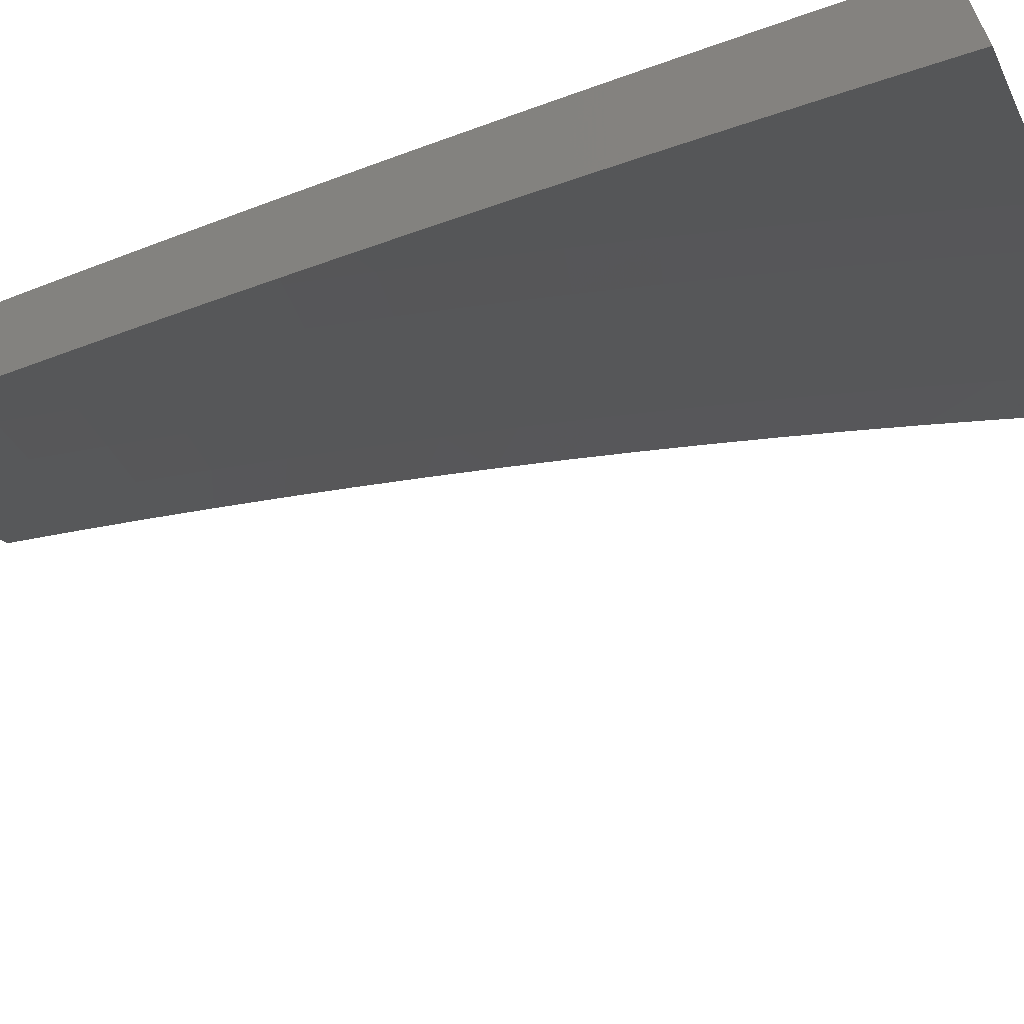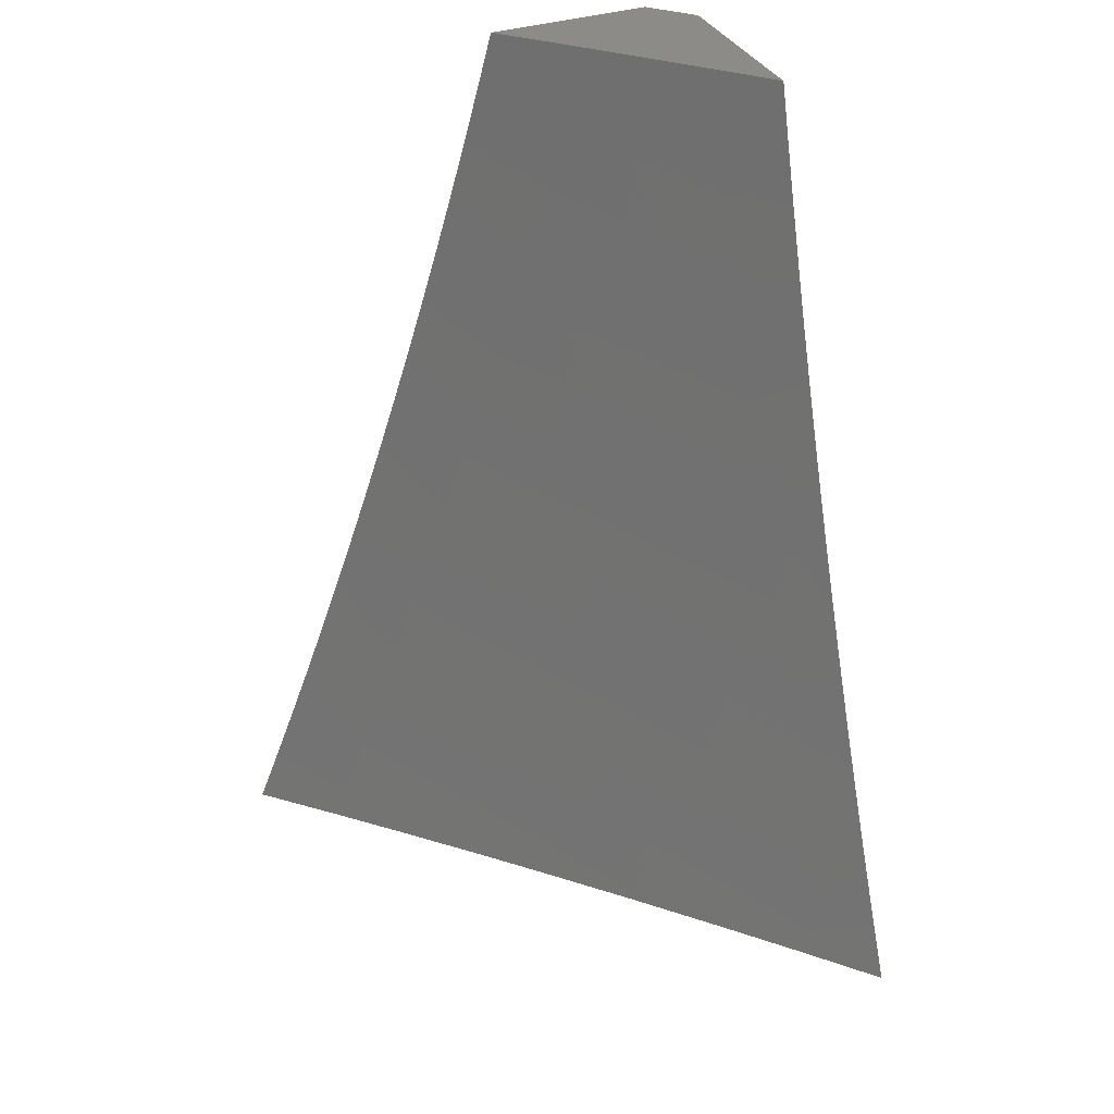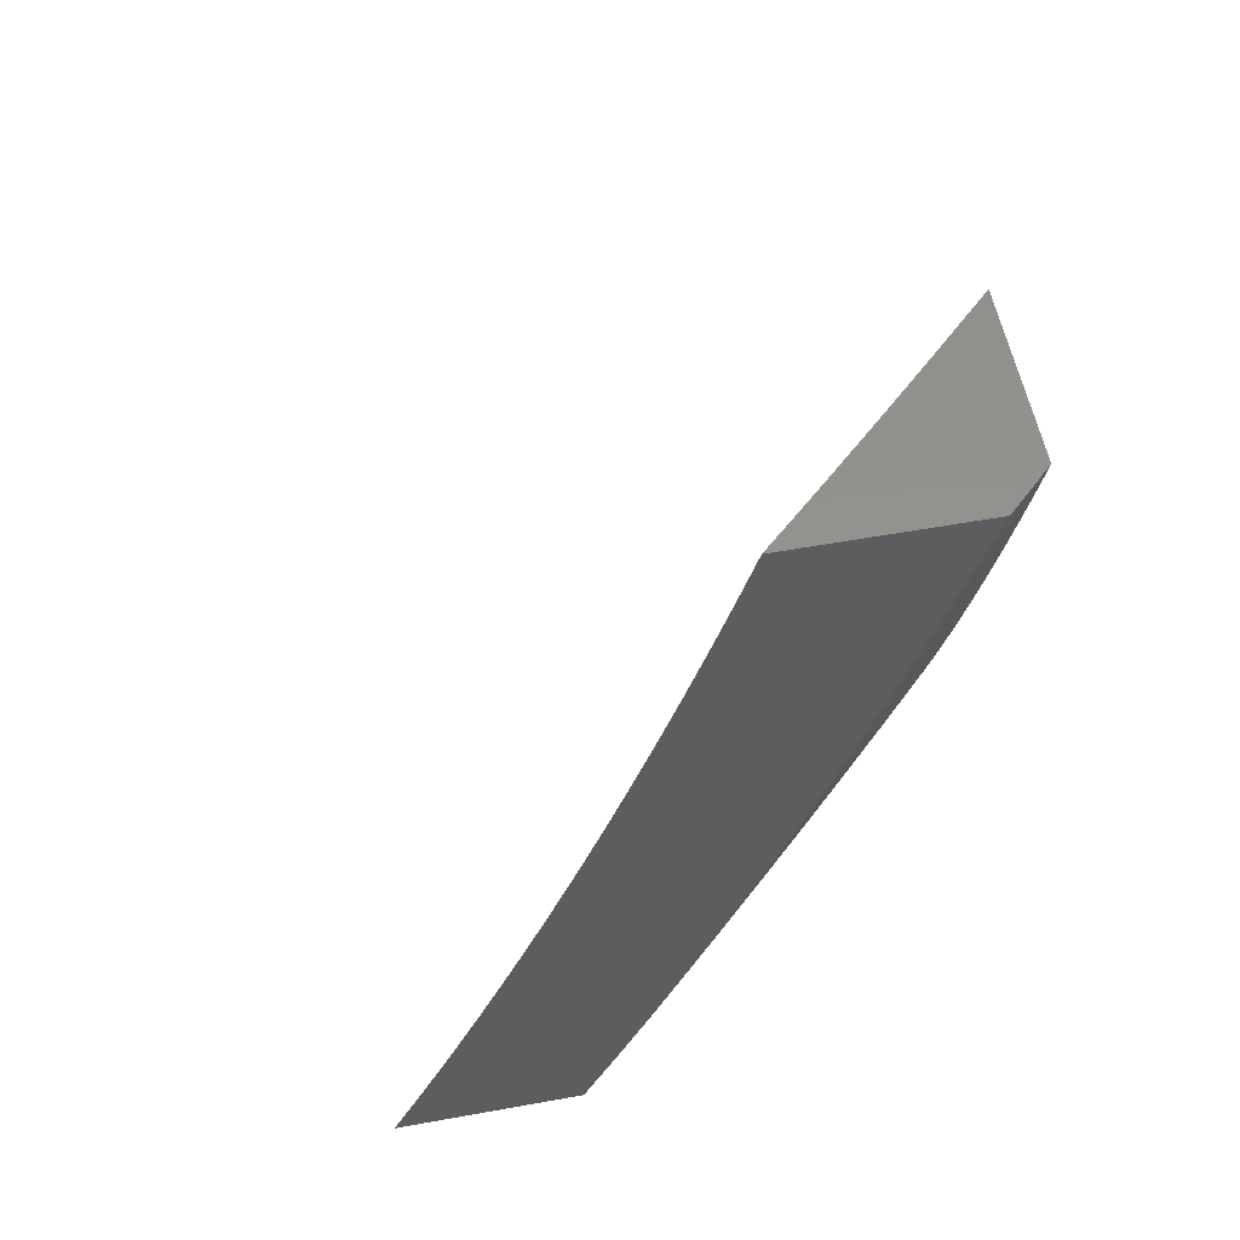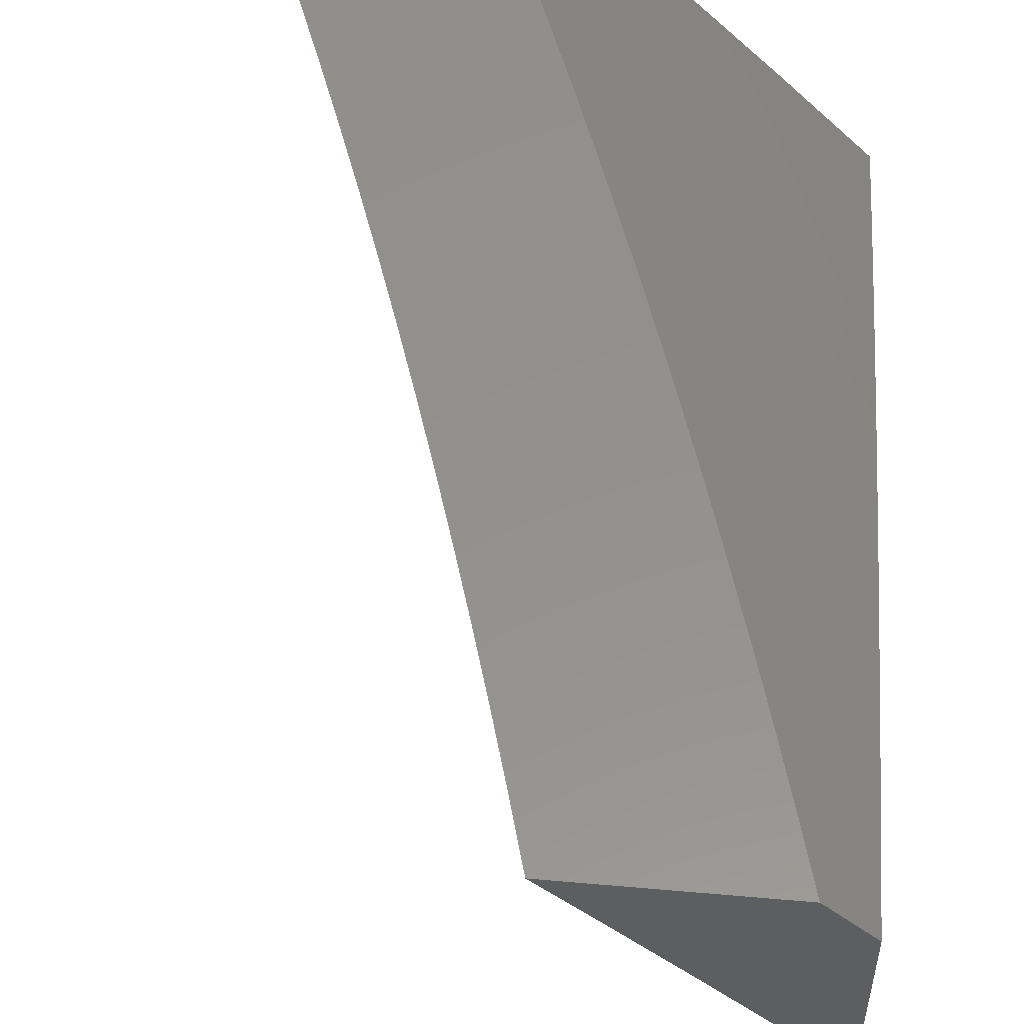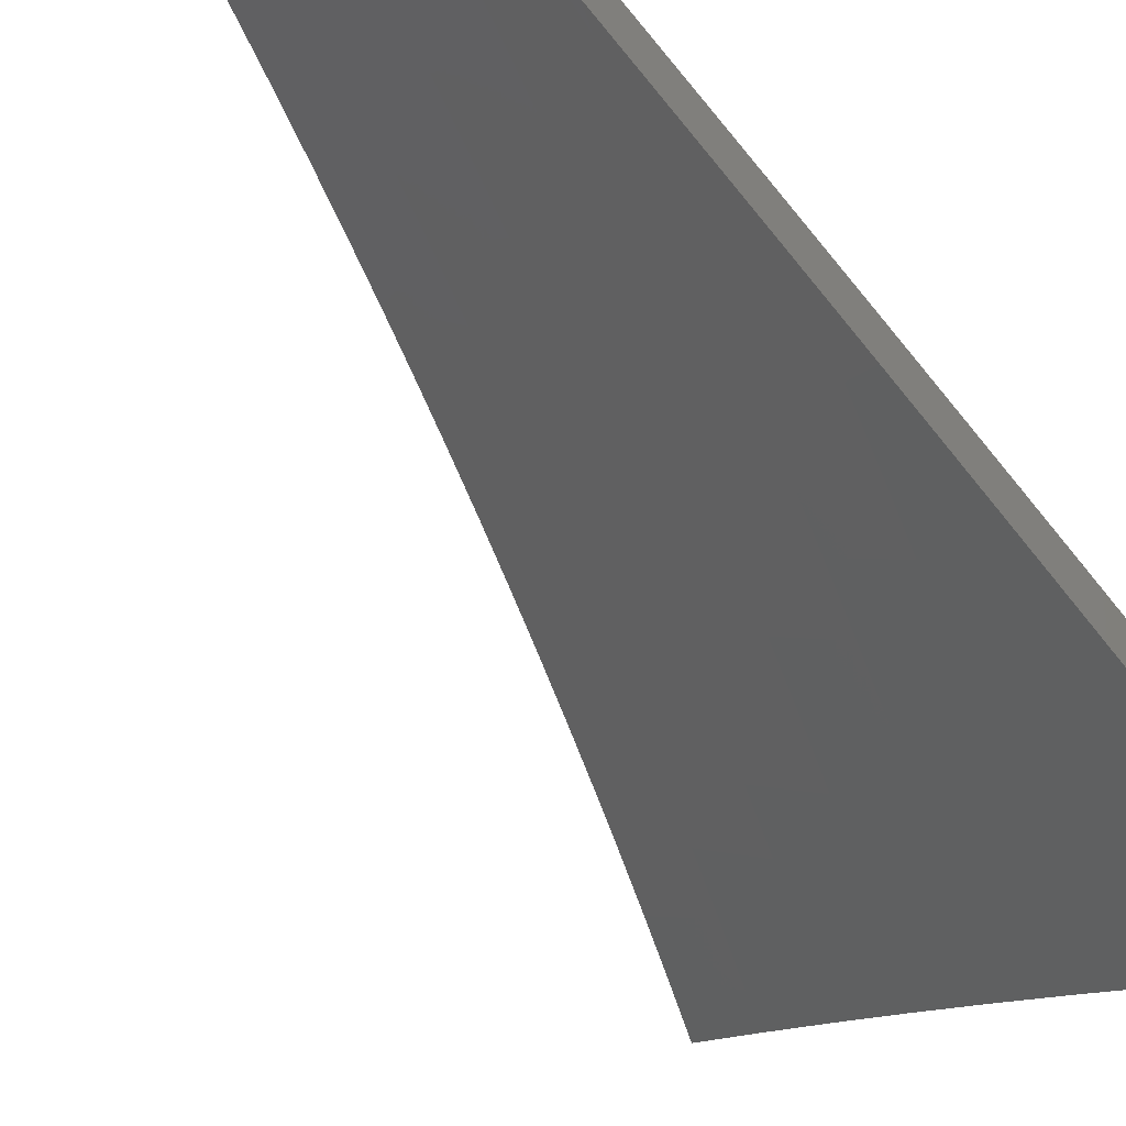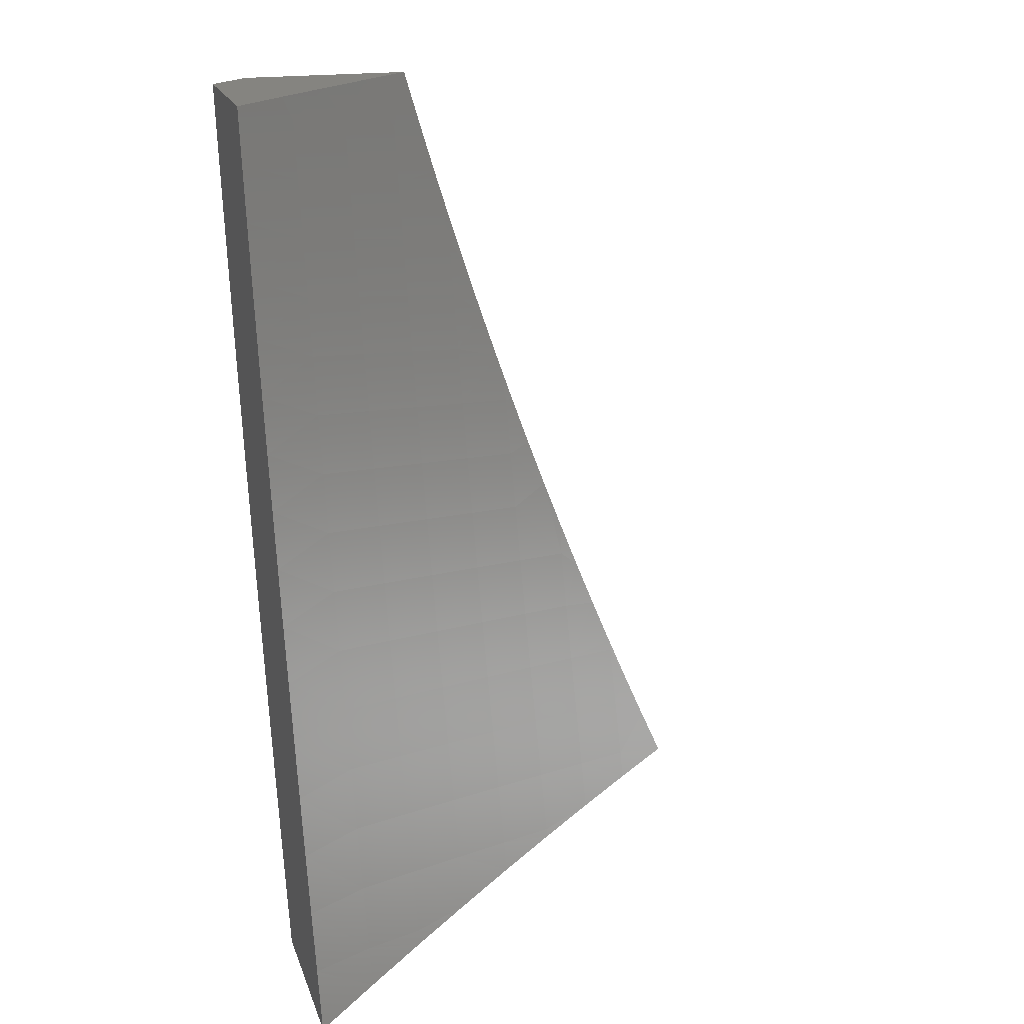
<metadata>
{"format":"stl","ext":"stl","renderer":"f3d","projection":"perspective","resolution":1024,"background":"white","views":[{"elev":-65.6,"azim":-63.7,"up":"+Z"},{"elev":35.1,"azim":156.3,"up":"+Y"},{"elev":56.1,"azim":-100.7,"up":"+Y"},{"elev":55.2,"azim":-174.7,"up":"+Z"},{"elev":-70.1,"azim":-138.5,"up":"+Z"},{"elev":19.5,"azim":73.9,"up":"+Y"}]}
</metadata>
<code>
# stl→obj: 213 verts, 422 faces
v -7.717 -3 7.901
v -7.62 -3 8
v -7.688 -2.953 7.95
v -7.645 -2.939 8
v -7.669 -2.878 8
v -7.713 -2.89 7.95
v -7.693 -2.816 8
v -7.737 -2.827 7.95
v -7.717 -2.754 8
v -7.761 -2.764 7.95
v -7.739 -2.692 8
v -7.784 -2.701 7.95
v -7.762 -2.63 8
v -7.807 -2.637 7.95
v -7.783 -2.568 8
v -7.829 -2.574 7.95
v -7.805 -2.506 8
v -7.851 -2.51 7.95
v -7.825 -2.443 8
v -7.872 -2.446 7.95
v -7.846 -2.38 8
v -7.892 -2.383 7.95
v -7.865 -2.317 8
v -7.912 -2.319 7.95
v -7.884 -2.254 8
v -7.931 -2.255 7.95
v -7.903 -2.191 8
v -7.95 -2.192 7.95
v -7.921 -2.127 8
v -7.968 -2.128 7.95
v -7.939 -2.064 8
v -7.985 -2.064 7.95
v -7.956 -2 8
v -8 -2 7.953
v -8 -2.064 7.935
v -8 -2.128 7.916
v -8 -2.191 7.897
v -7.993 -2.204 7.9
v -7.974 -2.268 7.9
v -7.955 -2.332 7.9
v -7.935 -2.396 7.9
v -7.915 -2.46 7.9
v -7.893 -2.524 7.9
v -7.872 -2.588 7.9
v -7.85 -2.651 7.9
v -7.827 -2.715 7.9
v -7.803 -2.779 7.9
v -7.779 -2.843 7.9
v -7.755 -2.906 7.9
v -7.729 -2.97 7.9
v -7.771 -2.986 7.85
v -7.813 -3 7.8
v -7.796 -2.922 7.85
v -7.838 -2.937 7.8
v -7.863 -2.873 7.8
v -7.904 -2.888 7.749
v -7.928 -2.823 7.749
v -7.969 -2.838 7.698
v -7.993 -2.773 7.698
v -8 -2.817 7.673
v -8 -2.755 7.698
v -7.952 -2.759 7.749
v -7.975 -2.694 7.749
v -7.911 -2.744 7.8
v -7.934 -2.68 7.8
v -7.869 -2.73 7.85
v -7.892 -2.666 7.85
v -8 -2.255 7.877
v -8 -2.318 7.857
v -7.998 -2.344 7.85
v -8 -2.381 7.836
v -7.978 -2.409 7.85
v -8 -2.444 7.814
v -7.957 -2.473 7.85
v -7.999 -2.486 7.8
v -7.936 -2.537 7.85
v -7.978 -2.551 7.8
v -7.914 -2.601 7.85
v -7.956 -2.615 7.8
v -8 -2.506 7.792
v -8 -2.569 7.769
v -7.998 -2.629 7.749
v -8 -2.631 7.746
v -8 -2.693 7.722
v -8 -2.878 7.648
v -7.945 -2.903 7.698
v -7.879 -2.953 7.749
v -7.986 -2.918 7.647
v -8 -2.939 7.622
v -7.96 -2.983 7.647
v -8 -3 7.596
v -7.907 -3 7.698
v -7.92 -2.968 7.698
v -7.821 -2.858 7.85
v -7.845 -2.794 7.85
v -7.887 -2.809 7.8
v -7.825 -2 7.938
v -7.766 -2 8
v -7.83 -2.029 7.925
v -7.748 -2.064 8
v -7.811 -2.095 7.925
v -7.73 -2.127 8
v -7.792 -2.162 7.925
v -7.711 -2.191 8
v -7.773 -2.229 7.925
v -7.692 -2.254 8
v -7.752 -2.296 7.925
v -7.673 -2.317 8
v -7.731 -2.362 7.925
v -7.652 -2.38 8
v -7.71 -2.429 7.925
v -7.632 -2.443 8
v -7.687 -2.496 7.925
v -7.61 -2.506 8
v -7.664 -2.562 7.925
v -7.589 -2.568 8
v -7.641 -2.629 7.925
v -7.566 -2.631 8
v -7.616 -2.695 7.925
v -7.543 -2.693 8
v -7.592 -2.762 7.925
v -7.52 -2.755 8
v -7.566 -2.828 7.925
v -7.496 -2.816 8
v -7.54 -2.894 7.925
v -7.472 -2.878 8
v -7.513 -2.96 7.925
v -7.447 -2.939 8
v -7.496 -3 7.925
v -7.421 -3 8
v -7.57 -3 7.85
v -7.577 -2.985 7.849
v -7.604 -2.919 7.849
v -7.63 -2.852 7.849
v -7.656 -2.785 7.849
v -7.681 -2.718 7.849
v -7.706 -2.651 7.849
v -7.73 -2.584 7.849
v -7.753 -2.517 7.849
v -7.775 -2.45 7.849
v -7.797 -2.382 7.849
v -7.818 -2.315 7.849
v -7.839 -2.248 7.849
v -7.859 -2.181 7.849
v -7.878 -2.113 7.849
v -7.896 -2.046 7.849
v -7.884 -2 7.876
v -7.942 -2 7.813
v -7.962 -2.063 7.773
v -8 -2 7.75
v -8 -2.064 7.732
v -8 -2.128 7.712
v -7.944 -2.131 7.773
v -7.989 -2.217 7.696
v -7.924 -2.199 7.773
v -7.969 -2.285 7.696
v -7.904 -2.267 7.773
v -7.948 -2.354 7.696
v -7.884 -2.335 7.773
v -7.927 -2.422 7.696
v -7.862 -2.402 7.773
v -7.905 -2.491 7.696
v -7.84 -2.47 7.773
v -7.882 -2.559 7.696
v -7.818 -2.538 7.773
v -7.858 -2.627 7.696
v -7.794 -2.606 7.773
v -7.834 -2.695 7.696
v -7.77 -2.673 7.773
v -7.809 -2.763 7.696
v -7.746 -2.741 7.773
v -7.784 -2.831 7.696
v -7.72 -2.808 7.773
v -7.757 -2.899 7.696
v -7.694 -2.876 7.773
v -7.73 -2.967 7.696
v -7.668 -2.943 7.773
v -7.716 -3 7.697
v -7.644 -3 7.774
v -7.789 -3 7.619
v -7.793 -2.991 7.619
v -7.82 -2.923 7.619
v -7.846 -2.854 7.619
v -7.872 -2.786 7.619
v -7.897 -2.717 7.619
v -7.921 -2.648 7.619
v -7.945 -2.579 7.619
v -7.968 -2.511 7.619
v -7.991 -2.441 7.619
v -8 -2.381 7.63
v -8 -2.444 7.607
v -8 -2.507 7.585
v -8 -2.569 7.561
v -7.984 -2.669 7.541
v -7.96 -2.739 7.541
v -7.934 -2.808 7.541
v -7.908 -2.877 7.541
v -7.882 -2.946 7.541
v -7.86 -3 7.541
v -7.93 -3 7.462
v -7.943 -2.969 7.462
v -7.97 -2.899 7.462
v -7.996 -2.83 7.462
v -8 -2.817 7.463
v -8 -2.878 7.436
v -8 -2.939 7.41
v -8 -3 7.383
v -8 -2.755 7.488
v -8 -2.693 7.513
v -8 -2.631 7.537
v -8 -2.318 7.651
v -8 -2.255 7.672
v -8 -2.191 7.693
f 1 2 3
f 3 2 4
f 3 4 5
f 3 5 6
f 6 5 7
f 6 7 8
f 8 7 9
f 8 9 10
f 10 9 11
f 10 11 12
f 12 11 13
f 12 13 14
f 14 13 15
f 14 15 16
f 16 15 17
f 16 17 18
f 18 17 19
f 18 19 20
f 20 19 21
f 20 21 22
f 22 21 23
f 22 23 24
f 24 23 25
f 24 25 26
f 26 25 27
f 26 27 28
f 28 27 29
f 28 29 30
f 30 29 31
f 30 31 32
f 32 31 33
f 32 33 34
f 34 35 32
f 32 35 36
f 32 36 30
f 30 36 28
f 36 37 28
f 28 37 38
f 28 38 26
f 26 38 39
f 26 39 24
f 24 39 40
f 24 40 22
f 22 40 41
f 22 41 20
f 20 41 42
f 20 42 18
f 18 42 43
f 18 43 16
f 16 43 44
f 16 44 14
f 14 44 45
f 14 45 12
f 12 45 46
f 12 46 10
f 10 46 47
f 10 47 8
f 8 47 48
f 8 48 6
f 6 48 49
f 6 49 3
f 3 49 50
f 3 50 1
f 1 50 51
f 1 51 52
f 52 51 53
f 52 53 54
f 54 53 55
f 54 55 56
f 56 55 57
f 56 57 58
f 58 57 59
f 58 59 60
f 60 59 61
f 61 59 62
f 61 62 63
f 63 62 64
f 63 64 65
f 65 64 66
f 65 66 67
f 67 66 46
f 67 46 45
f 37 68 38
f 38 68 39
f 68 69 39
f 39 69 40
f 40 69 70
f 70 69 71
f 70 71 72
f 72 71 73
f 72 73 74
f 74 73 75
f 74 75 76
f 76 75 77
f 76 77 78
f 78 77 79
f 78 79 67
f 67 79 65
f 73 80 75
f 75 80 77
f 80 81 77
f 77 81 79
f 79 81 82
f 82 81 83
f 82 83 63
f 63 83 84
f 63 84 61
f 60 85 58
f 58 85 86
f 58 86 56
f 56 86 87
f 56 87 54
f 54 87 52
f 86 85 88
f 88 85 89
f 88 89 90
f 90 89 91
f 90 91 92
f 52 87 92
f 92 87 93
f 92 93 90
f 90 93 88
f 53 51 50
f 53 50 49
f 53 49 94
f 94 49 48
f 94 48 95
f 95 48 47
f 95 47 66
f 66 47 46
f 88 93 86
f 86 93 87
f 53 94 55
f 55 94 96
f 55 96 57
f 57 96 62
f 57 62 59
f 96 94 95
f 66 64 95
f 95 64 96
f 64 62 96
f 78 67 45
f 78 45 44
f 82 63 65
f 82 65 79
f 76 78 44
f 76 44 43
f 74 76 43
f 74 43 42
f 72 74 42
f 72 42 41
f 70 72 41
f 70 41 40
f 97 98 99
f 99 98 100
f 99 100 101
f 101 100 102
f 101 102 103
f 103 102 104
f 103 104 105
f 105 104 106
f 105 106 107
f 107 106 108
f 107 108 109
f 109 108 110
f 109 110 111
f 111 110 112
f 111 112 113
f 113 112 114
f 113 114 115
f 115 114 116
f 115 116 117
f 117 116 118
f 117 118 119
f 119 118 120
f 119 120 121
f 121 120 122
f 121 122 123
f 123 122 124
f 123 124 125
f 125 124 126
f 125 126 127
f 127 126 128
f 127 128 129
f 129 128 130
f 129 131 127
f 127 131 132
f 127 132 125
f 125 132 133
f 125 133 123
f 123 133 134
f 123 134 121
f 121 134 135
f 121 135 119
f 119 135 136
f 119 136 117
f 117 136 137
f 117 137 115
f 115 137 138
f 115 138 113
f 113 138 139
f 113 139 111
f 111 139 140
f 111 140 109
f 109 140 141
f 109 141 107
f 107 141 142
f 107 142 105
f 105 142 143
f 105 143 103
f 103 143 144
f 103 144 101
f 101 144 145
f 101 145 99
f 99 145 146
f 99 146 147
f 147 146 148
f 148 146 149
f 148 149 150
f 150 149 151
f 151 149 152
f 152 149 153
f 152 153 154
f 154 153 155
f 154 155 156
f 156 155 157
f 156 157 158
f 158 157 159
f 158 159 160
f 160 159 161
f 160 161 162
f 162 161 163
f 162 163 164
f 164 163 165
f 164 165 166
f 166 165 167
f 166 167 168
f 168 167 169
f 168 169 170
f 170 169 171
f 170 171 172
f 172 171 173
f 172 173 174
f 174 173 175
f 174 175 176
f 176 175 177
f 176 177 178
f 178 177 179
f 179 177 133
f 179 133 132
f 131 179 132
f 178 180 176
f 176 180 181
f 176 181 174
f 174 181 182
f 174 182 172
f 172 182 183
f 172 183 170
f 170 183 184
f 170 184 168
f 168 184 185
f 168 185 166
f 166 185 186
f 166 186 164
f 164 186 187
f 164 187 162
f 162 187 188
f 162 188 160
f 160 188 189
f 160 189 190
f 190 189 191
f 191 189 192
f 192 189 188
f 192 188 193
f 193 188 187
f 193 187 194
f 194 187 186
f 194 186 195
f 195 186 185
f 195 185 196
f 196 185 184
f 196 184 197
f 197 184 183
f 197 183 198
f 198 183 182
f 198 182 199
f 199 182 181
f 199 181 180
f 199 200 198
f 198 200 201
f 198 201 197
f 197 201 202
f 197 202 196
f 196 202 203
f 196 203 204
f 204 203 205
f 205 203 202
f 205 202 206
f 206 202 201
f 206 201 207
f 207 201 200
f 204 208 196
f 196 208 195
f 208 209 195
f 195 209 194
f 209 210 194
f 194 210 193
f 160 190 158
f 158 190 211
f 158 211 156
f 156 211 212
f 156 212 154
f 154 212 213
f 154 213 152
f 147 97 99
f 153 149 146
f 153 146 145
f 155 153 145
f 155 145 144
f 157 155 144
f 157 144 143
f 159 157 143
f 159 143 142
f 161 159 142
f 161 142 141
f 163 161 141
f 163 141 140
f 165 163 140
f 165 140 139
f 167 165 139
f 167 139 138
f 169 167 138
f 169 138 137
f 171 169 137
f 171 137 136
f 173 171 136
f 173 136 135
f 175 173 135
f 175 135 134
f 177 175 134
f 177 134 133
f 33 147 34
f 34 147 148
f 34 148 150
f 98 97 33
f 33 97 147
f 33 31 98
f 98 31 29
f 98 29 27
f 98 27 100
f 100 27 25
f 100 25 102
f 102 25 23
f 102 23 104
f 104 23 21
f 104 21 106
f 106 21 19
f 106 19 108
f 108 19 17
f 108 17 110
f 110 17 15
f 110 15 112
f 112 15 13
f 112 13 114
f 114 13 11
f 114 11 116
f 116 11 9
f 116 9 118
f 118 9 7
f 118 7 120
f 120 7 5
f 120 5 122
f 122 5 4
f 122 4 124
f 124 4 2
f 124 2 126
f 126 2 128
f 128 2 130
f 1 131 2
f 2 131 129
f 2 129 130
f 131 1 179
f 179 1 52
f 179 52 178
f 178 52 180
f 180 52 92
f 180 92 199
f 199 92 91
f 199 91 200
f 200 91 207
f 89 204 91
f 91 204 205
f 91 205 206
f 204 89 208
f 208 89 85
f 208 85 209
f 209 85 60
f 209 60 210
f 210 60 61
f 210 61 193
f 193 61 84
f 193 84 192
f 192 84 83
f 192 83 191
f 191 83 81
f 191 81 190
f 190 81 80
f 190 80 211
f 211 80 73
f 211 73 212
f 212 73 71
f 212 71 213
f 213 71 69
f 213 69 152
f 152 69 68
f 152 68 151
f 151 68 37
f 151 37 150
f 150 37 36
f 150 36 35
f 35 34 150
f 206 207 91

</code>
